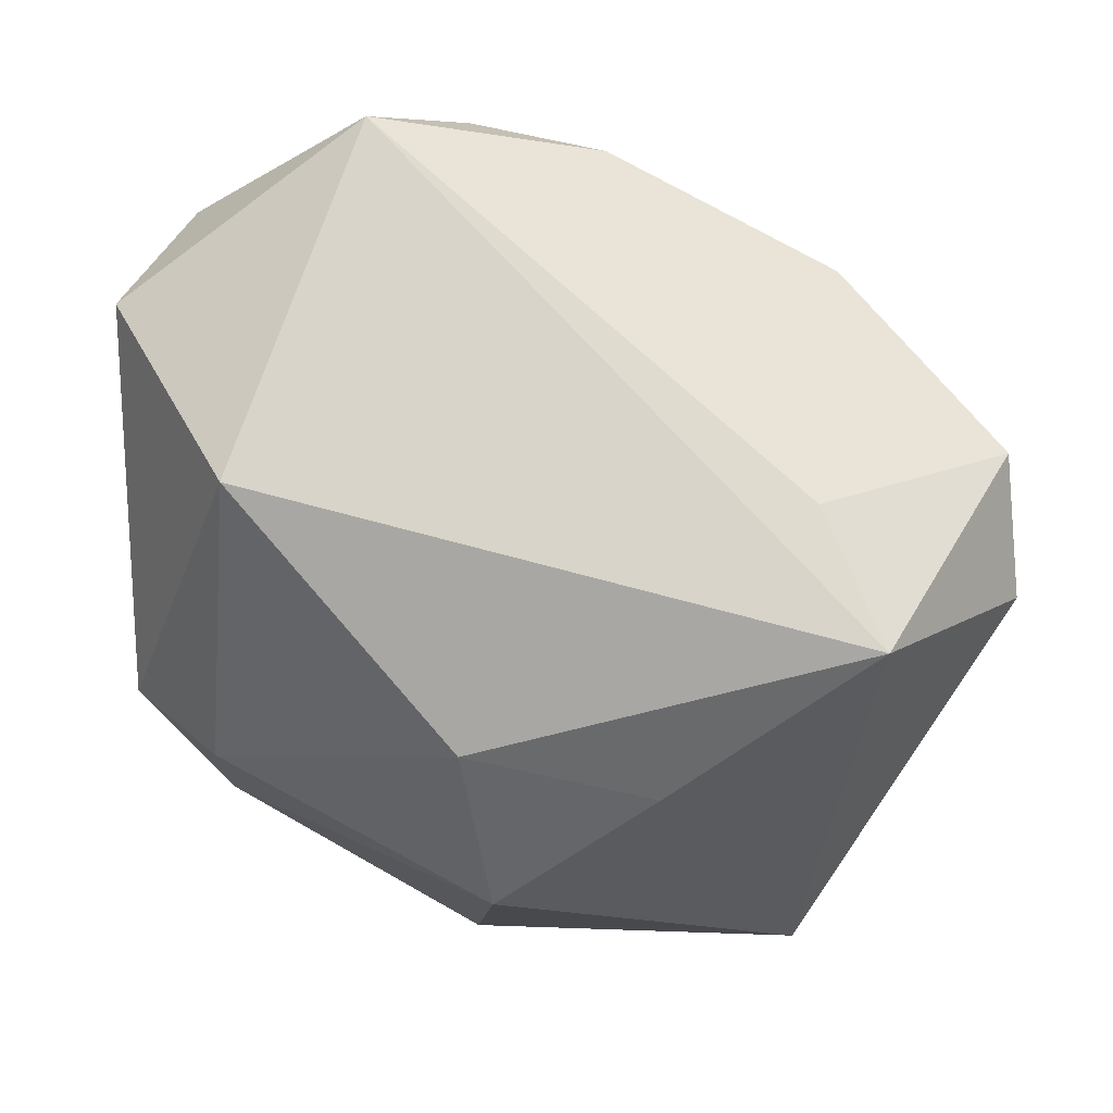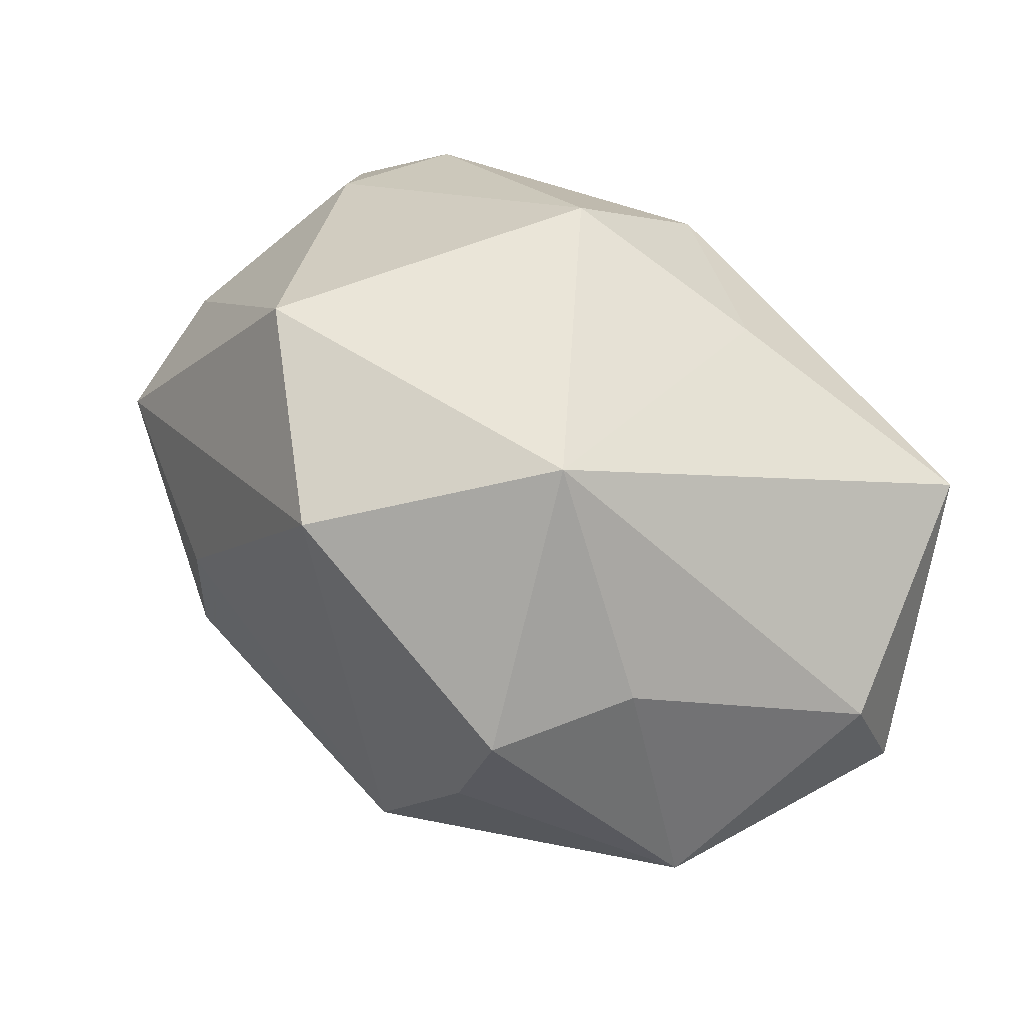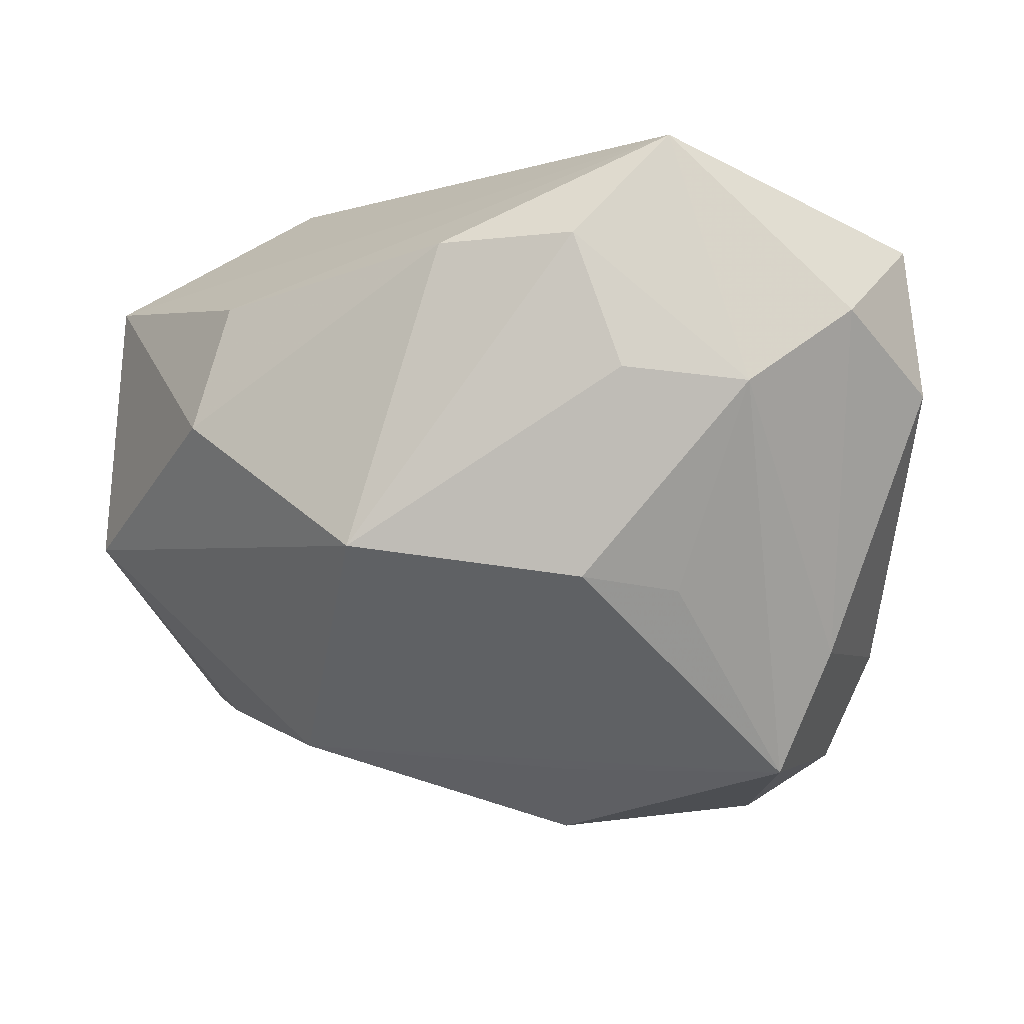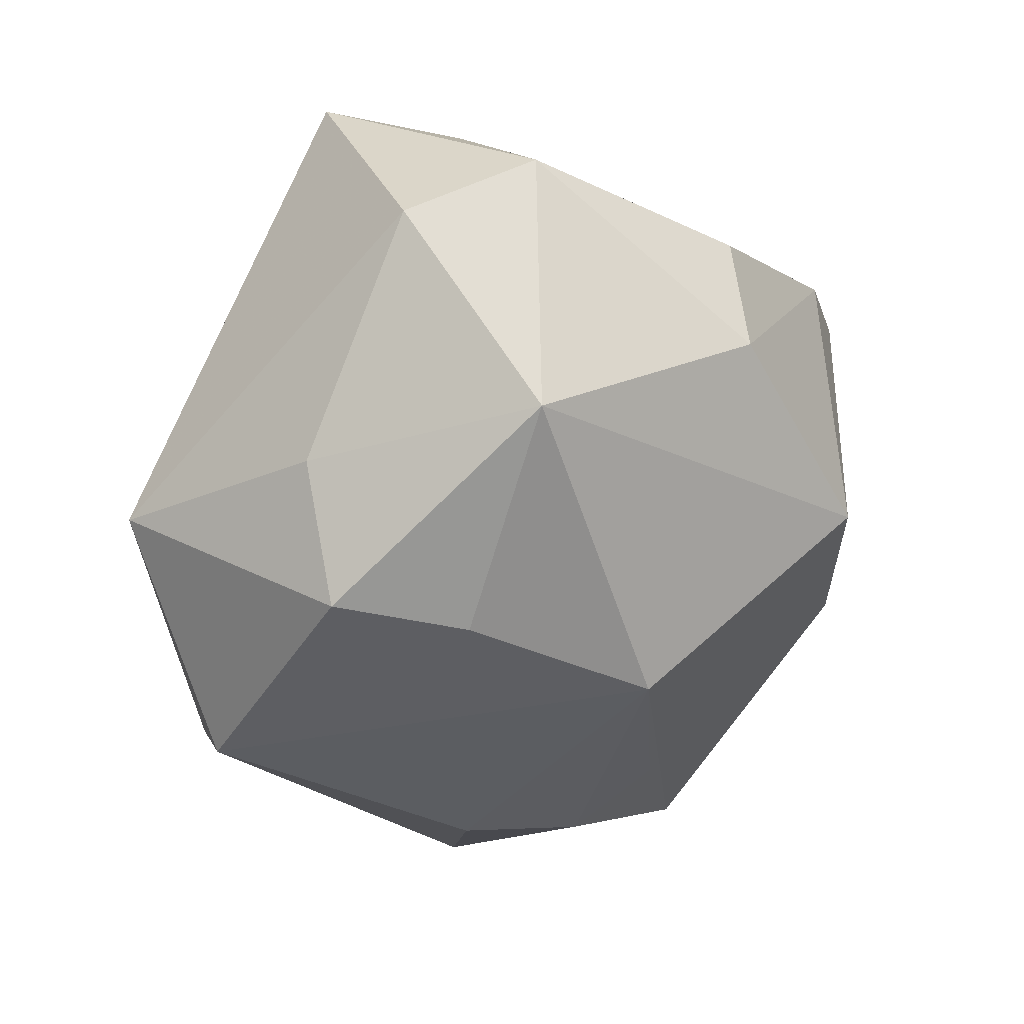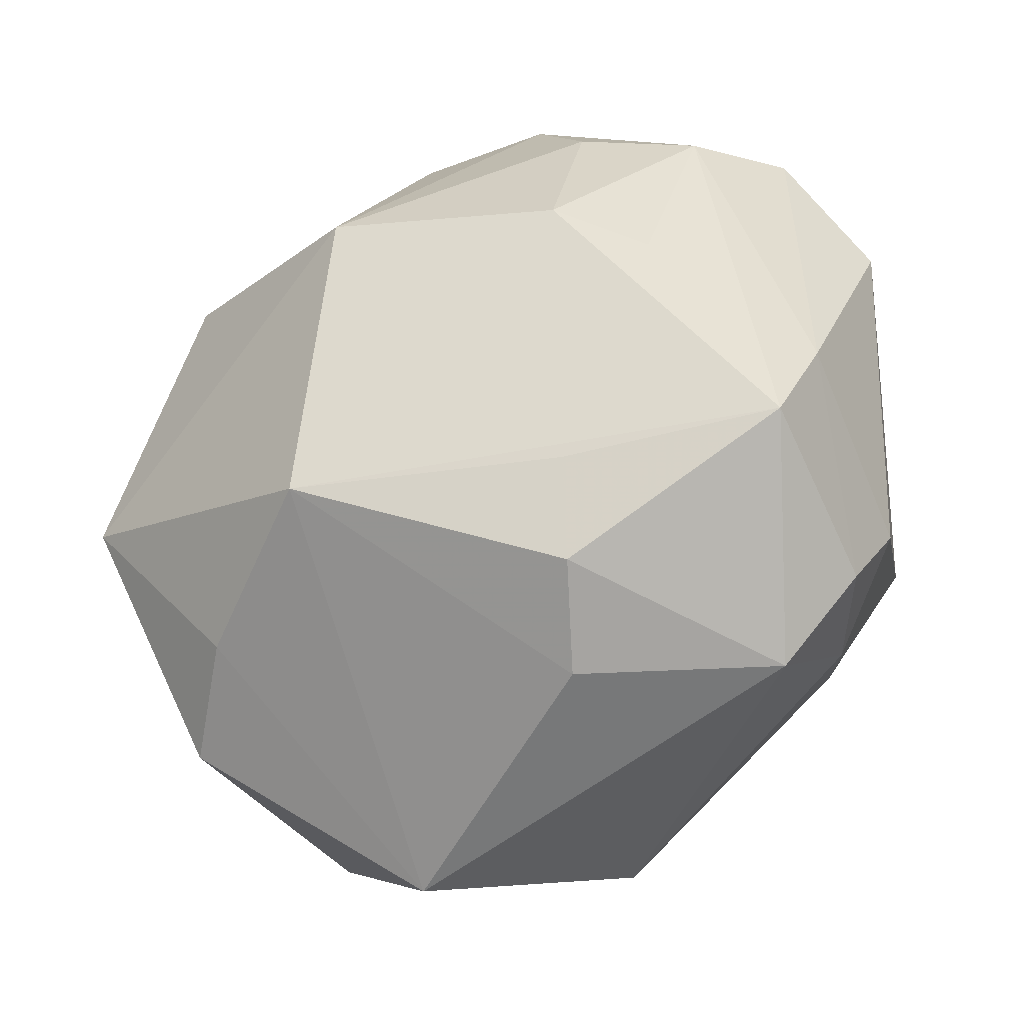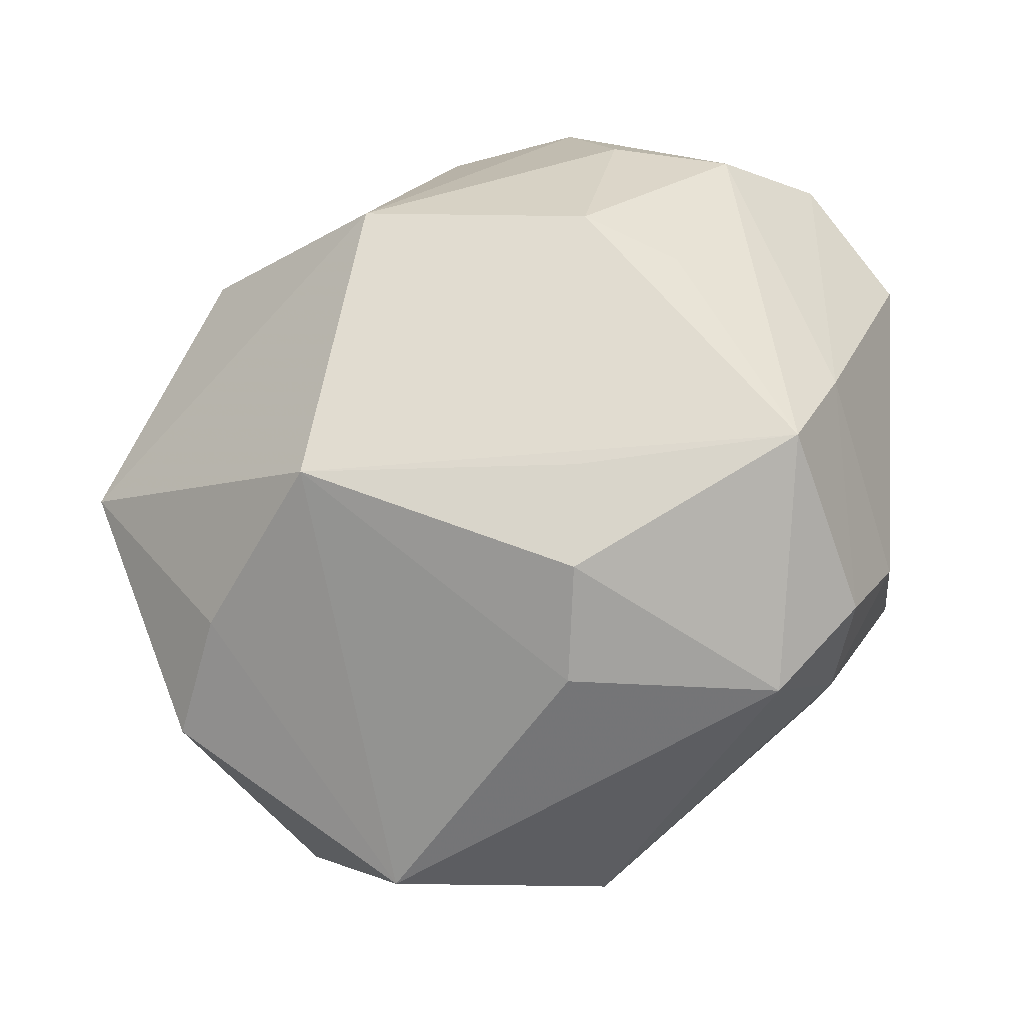
<metadata>
{"format":"obj","ext":"obj","renderer":"f3d","projection":"perspective","resolution":1024,"background":"white","views":[{"elev":75.0,"azim":-176.9,"up":"+Z"},{"elev":48.7,"azim":-117.3,"up":"+Y"},{"elev":-3.8,"azim":7.0,"up":"+Z"},{"elev":-18.2,"azim":-84.3,"up":"+Z"},{"elev":-70.3,"azim":11.0,"up":"+Z"},{"elev":-69.9,"azim":5.7,"up":"+Z"}]}
</metadata>
<code>
v 0.01342 -0.03561 0.008597
v -0.01215 -0.03495 -0.007625
v 0.005333 -0.006039 -0.03507
v 0.02752 0.003839 0.03098
v 0.04146 -0.01723 0.007495
v 0.03831 0.01589 -0.0005353
v 0.01754 -0.03062 0.03098
v 0.009511 -0.03316 -0.01052
v -0.02591 0.03479 -0.01011
v 0.008891 -0.0349 0.02122
v 0.01809 -0.02824 -0.01173
v 0.03235 -0.01585 -0.01744
v -0.03793 0.01517 -0.008957
v -0.003872 -0.03298 0.02075
v 0.03979 -0.01504 0.022
v 0.005169 0.03381 -0.02398
v -0.02927 -0.02565 0.004436
v -0.03102 0.0008885 -0.02348
v 0.03442 -0.02738 0.01464
v -0.03579 0.01291 -0.02225
v 0.03668 0.004461 -0.01776
v -0.04352 -0.006965 -0.006485
v -0.04352 0.005713 0.01313
v 0.02951 0.02287 0.005601
v -0.01973 -0.01499 -0.02669
v 0.006145 0.0248 0.02175
v -0.02361 0.002908 0.03051
v -0.04173 -0.006345 0.0186
v -0.01165 0.02698 0.0178
v 0.02358 0.009022 -0.03374
v 0.02728 -0.01486 -0.02916
v 0.00643 -0.01391 -0.02896
v -0.02985 0.01575 0.03098
v 0.02494 -0.03314 0.00744
v 0.02966 0.01369 -0.02317
v 0.02919 0.02366 -0.006209
v 0.002829 0.03551 0.007206
v 0.003745 0.005225 -0.03557
v -0.02604 -0.02404 0.01622
v 0.03193 0.003626 -0.02807
v -0.01538 0.02759 -0.03085
f 15 6 4
f 15 4 7
f 7 4 33
f 5 6 15
f 6 5 21
f 24 4 6
f 24 36 37
f 6 36 24
f 15 7 19
f 19 5 15
f 40 31 30
f 12 21 5
f 5 19 12
f 31 40 12
f 12 40 21
f 26 24 37
f 4 24 26
f 33 4 26
f 7 39 14
f 27 7 33
f 37 36 16
f 30 41 16
f 30 31 3
f 29 26 37
f 33 26 29
f 9 23 33
f 13 23 9
f 33 29 9
f 37 16 9
f 9 16 41
f 9 29 37
f 35 40 30
f 30 16 35
f 35 16 36
f 35 36 6
f 6 21 35
f 21 40 35
f 28 39 7
f 7 27 28
f 28 27 33
f 33 23 28
f 13 9 20
f 20 9 41
f 38 41 30
f 30 3 38
f 25 38 3
f 41 38 25
f 34 19 7
f 31 12 34
f 34 12 19
f 7 14 10
f 10 34 7
f 1 34 10
f 10 14 2
f 2 1 10
f 39 28 17
f 2 14 17
f 17 14 39
f 18 20 41
f 41 25 18
f 32 3 31
f 31 25 32
f 32 25 3
f 8 1 2
f 8 34 1
f 2 25 8
f 8 25 31
f 22 17 28
f 22 28 23
f 22 18 25
f 22 25 2
f 2 17 22
f 20 18 22
f 22 23 13
f 13 20 22
f 31 34 11
f 11 8 31
f 34 8 11

</code>
